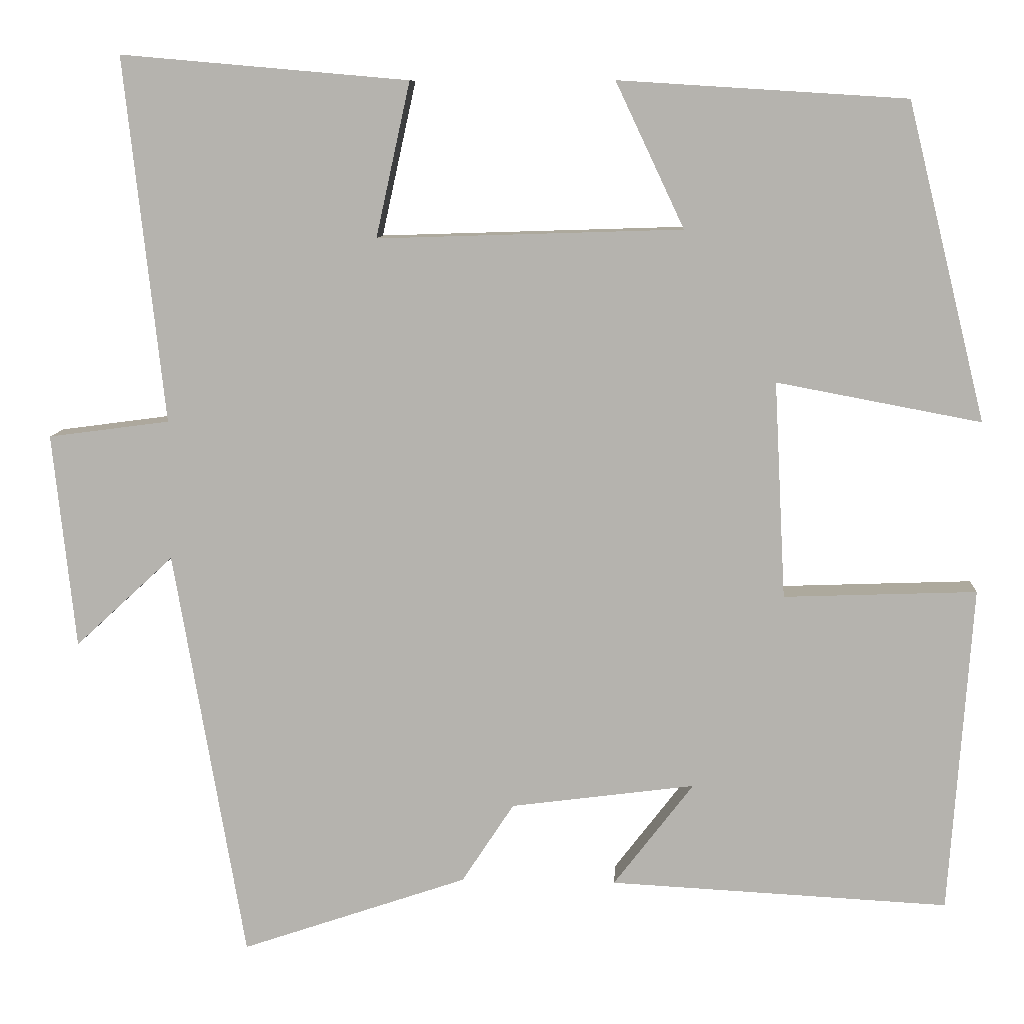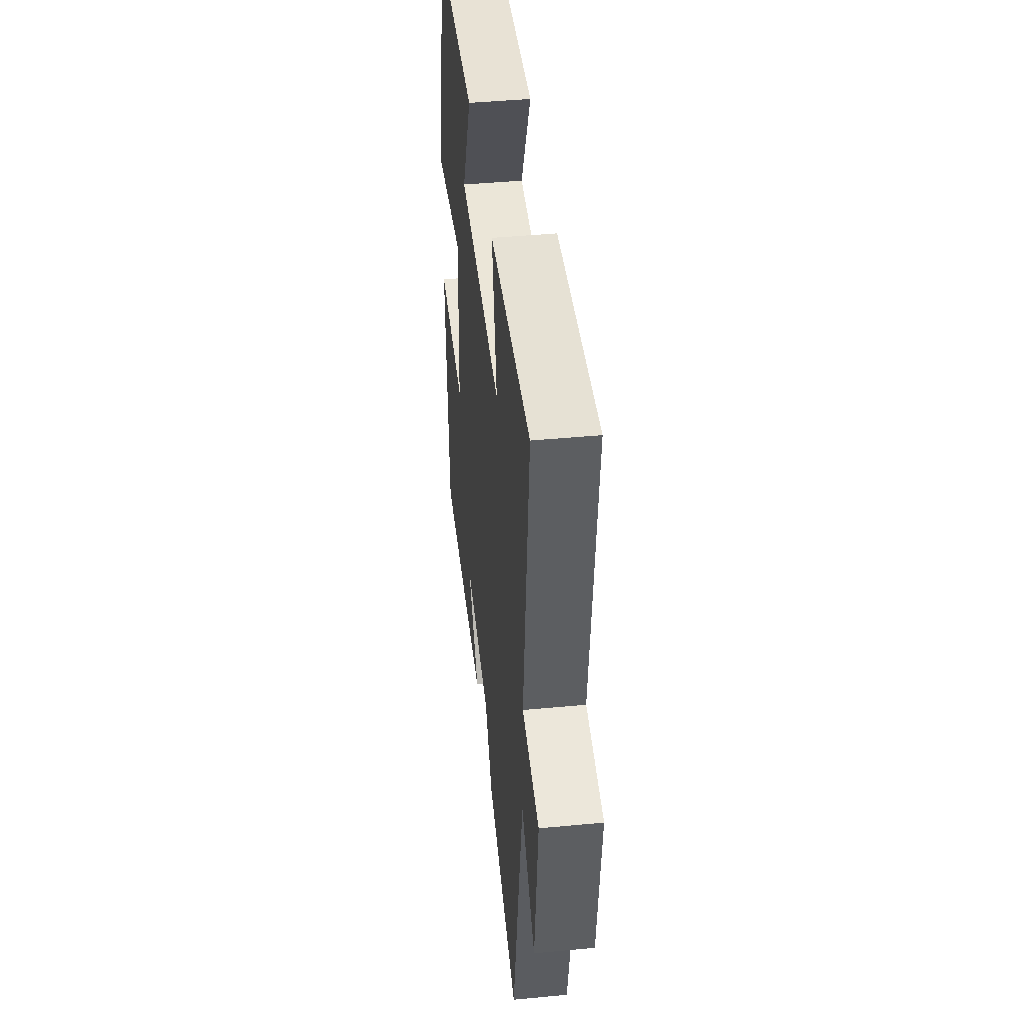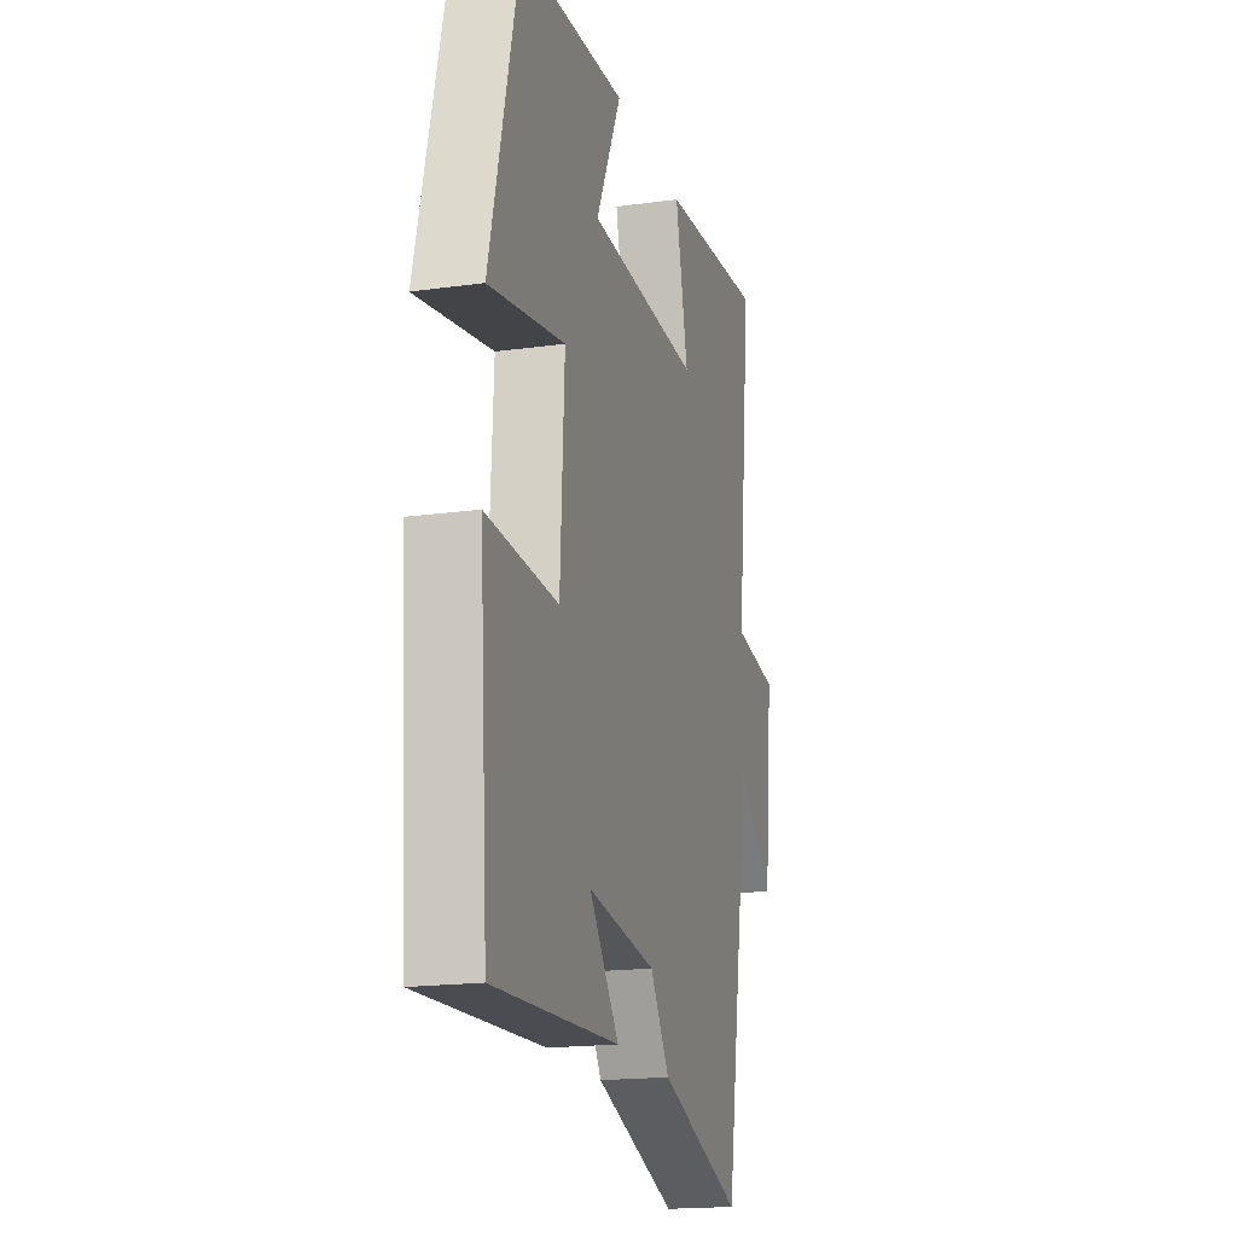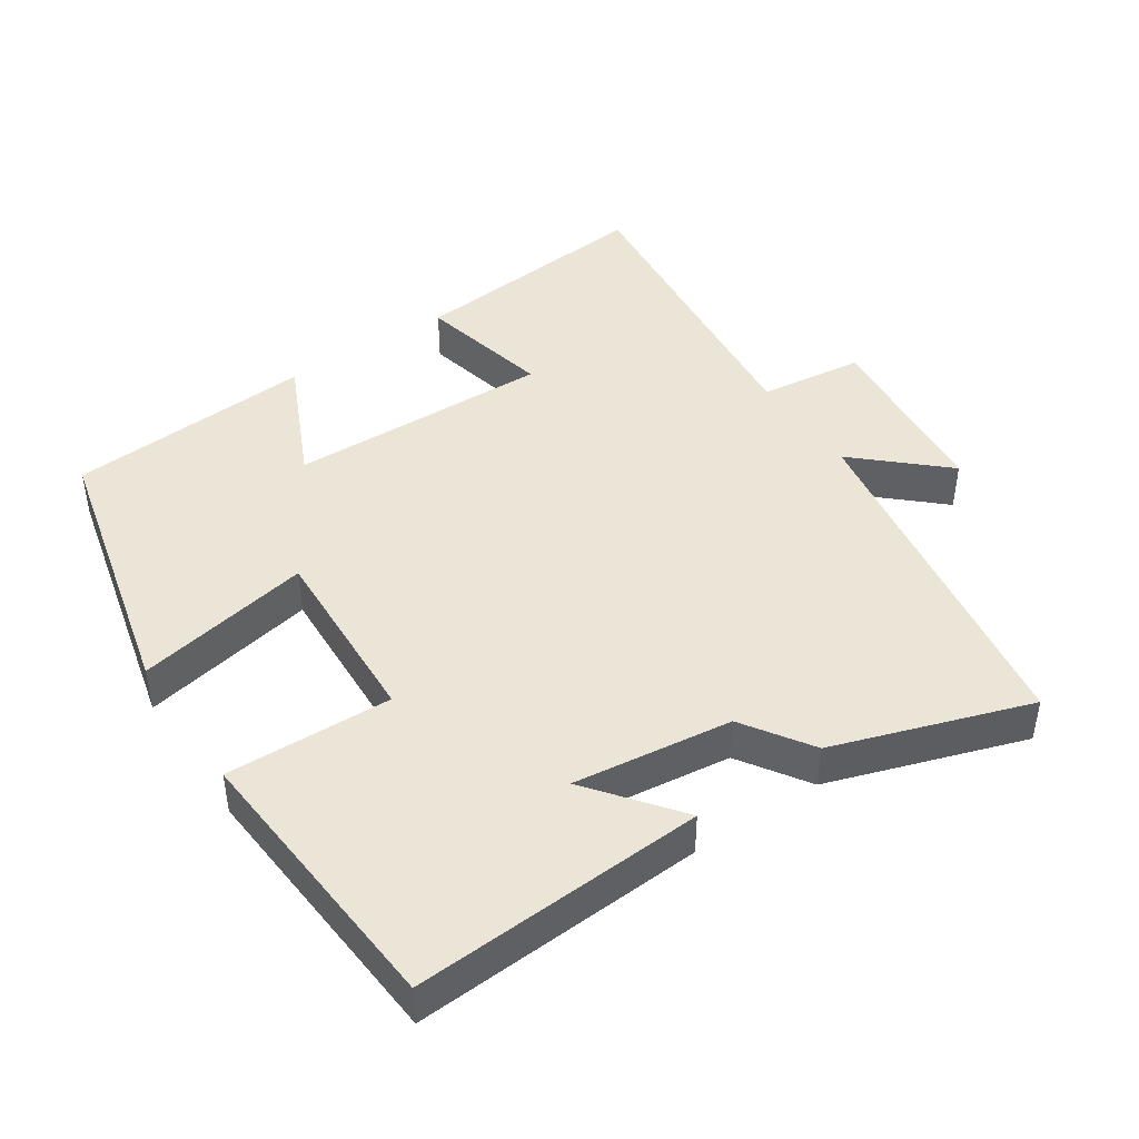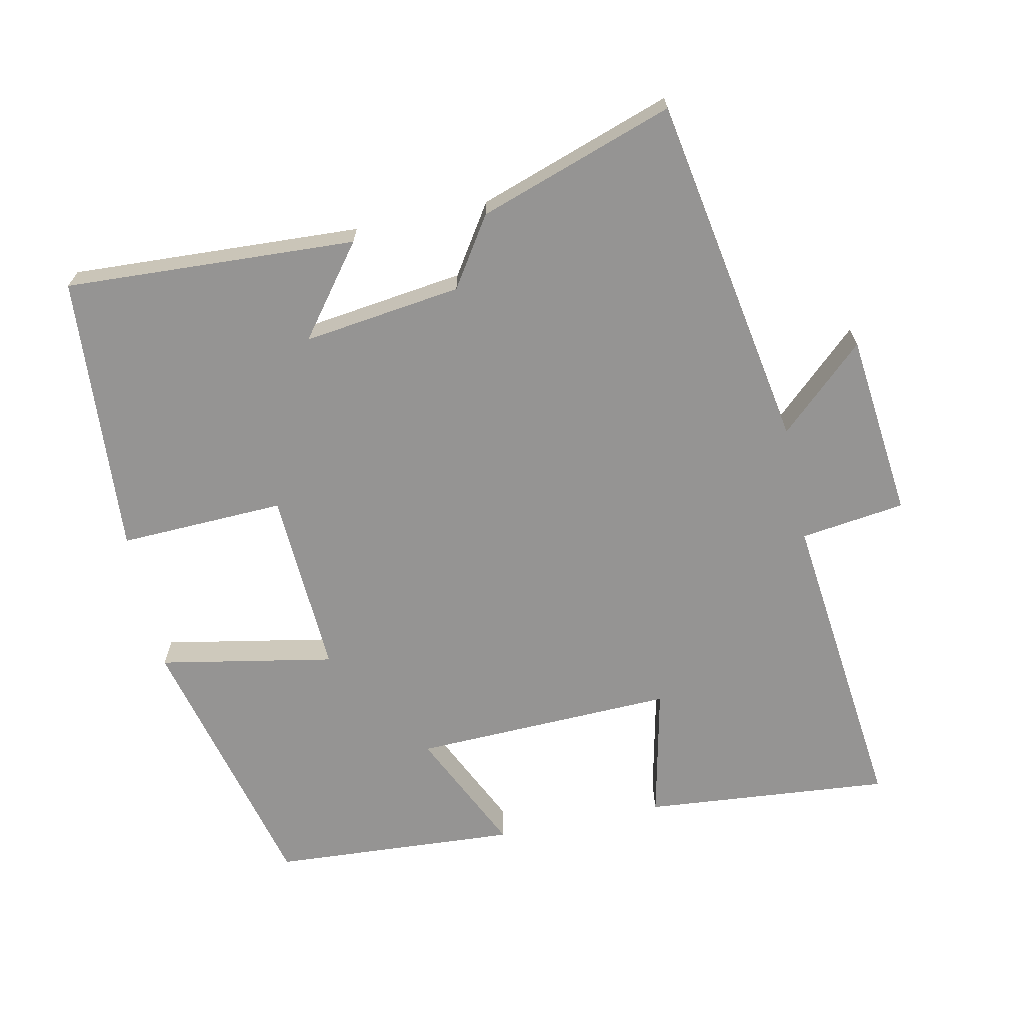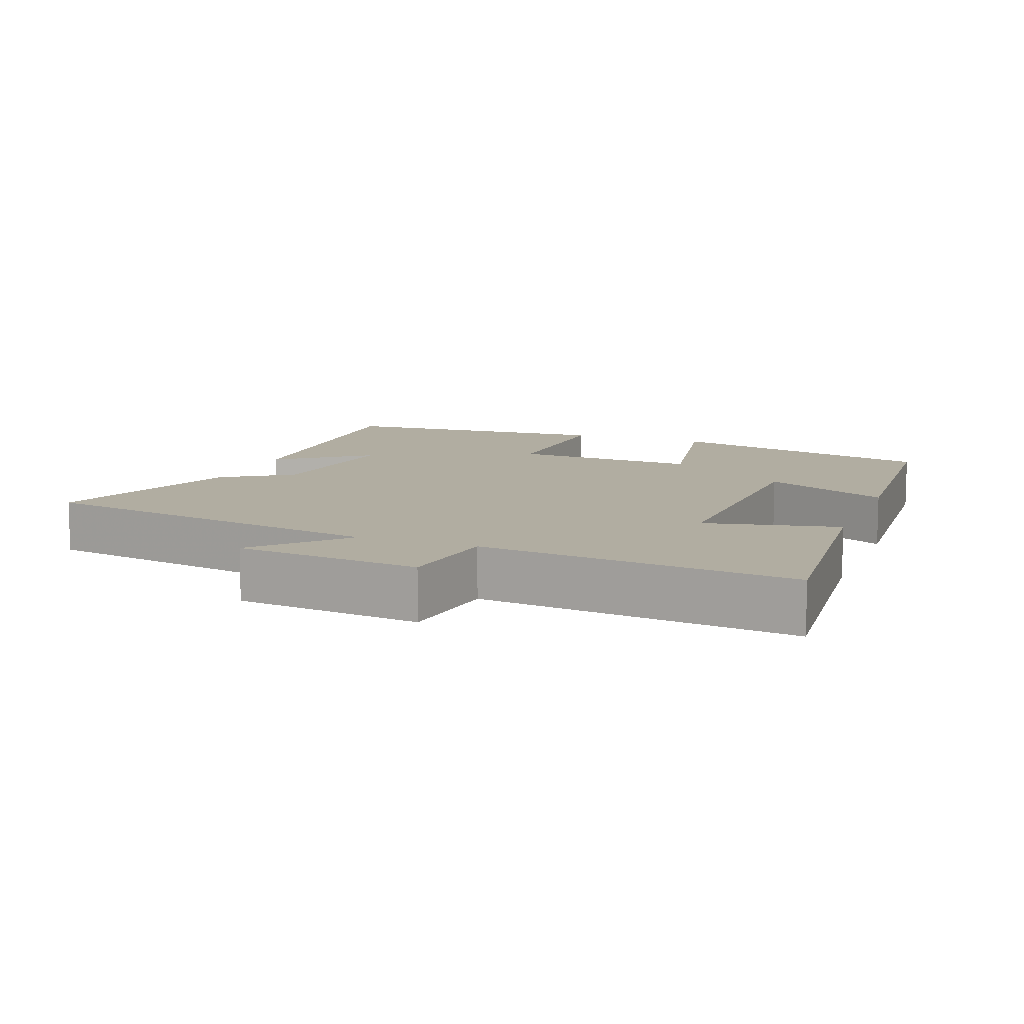
<metadata>
{"format":"obj","ext":"obj","renderer":"f3d","projection":"perspective","resolution":1024,"background":"white","views":[{"elev":9.3,"azim":3.6,"up":"+Z"},{"elev":44.5,"azim":-96.3,"up":"+Z"},{"elev":-18.2,"azim":105.1,"up":"+Z"},{"elev":44.4,"azim":145.8,"up":"+Y"},{"elev":-67.2,"azim":-168.1,"up":"+Y"},{"elev":10.4,"azim":-69.0,"up":"+Y"}]}
</metadata>
<code>
v -0.549 0.07 0.531
v -0.196 0.07 0.5
v -0.238 0.07 0.31
v 0.136 0.07 0.322
v 0.052 0.07 0.5
v 0.404 0.07 0.478
v 0.5 0.07 0.09
v 0.25 0.07 0.137
v 0.264 0.07 -0.129
v 0.5 0.07 -0.12
v 0.472 0.07 -0.521
v 0.057 0.07 -0.5
v 0.155 0.07 -0.372
v -0.071 0.07 -0.402
v -0.135 0.07 -0.5
v -0.413 0.07 -0.595
v -0.5 0.07 -0.089
v -0.621 0.07 -0.201
v -0.649 0.07 0.063
v -0.5 0.07 0.083
v -0.549 0 0.531
v -0.196 0 0.5
v -0.238 0 0.31
v 0.136 0 0.322
v 0.052 0 0.5
v 0.404 0 0.478
v 0.5 0 0.09
v 0.25 0 0.137
v 0.264 0 -0.129
v 0.5 0 -0.12
v 0.472 0 -0.521
v 0.057 0 -0.5
v 0.155 0 -0.372
v -0.071 0 -0.402
v -0.135 0 -0.5
v -0.413 0 -0.595
v -0.5 0 -0.089
v -0.621 0 -0.201
v -0.649 0 0.063
v -0.5 0 0.083
f 17 18 19 20
f 16 17 20
f 15 16 20
f 14 15 20
f 13 14 20 1
f 10 11 12 13
f 9 10 13
f 8 9 13
f 6 7 8
f 5 6 8
f 4 5 8
f 3 4 8 13
f 1 2 3
f 1 3 13
f 40 39 38 37
f 40 37 36
f 40 36 35
f 40 35 34
f 21 40 34 33
f 33 32 31 30
f 33 30 29
f 33 29 28
f 28 27 26
f 28 26 25
f 28 25 24
f 33 28 24 23
f 23 22 21
f 33 23 21
f 1 21 22 2
f 2 22 23 3
f 3 23 24 4
f 4 24 25 5
f 5 25 26 6
f 6 26 27 7
f 7 27 28 8
f 8 28 29 9
f 9 29 30 10
f 10 30 31 11
f 11 31 32 12
f 12 32 33 13
f 13 33 34 14
f 14 34 35 15
f 15 35 36 16
f 16 36 37 17
f 17 37 38 18
f 18 38 39 19
f 19 39 40 20
f 20 40 21 1

</code>
